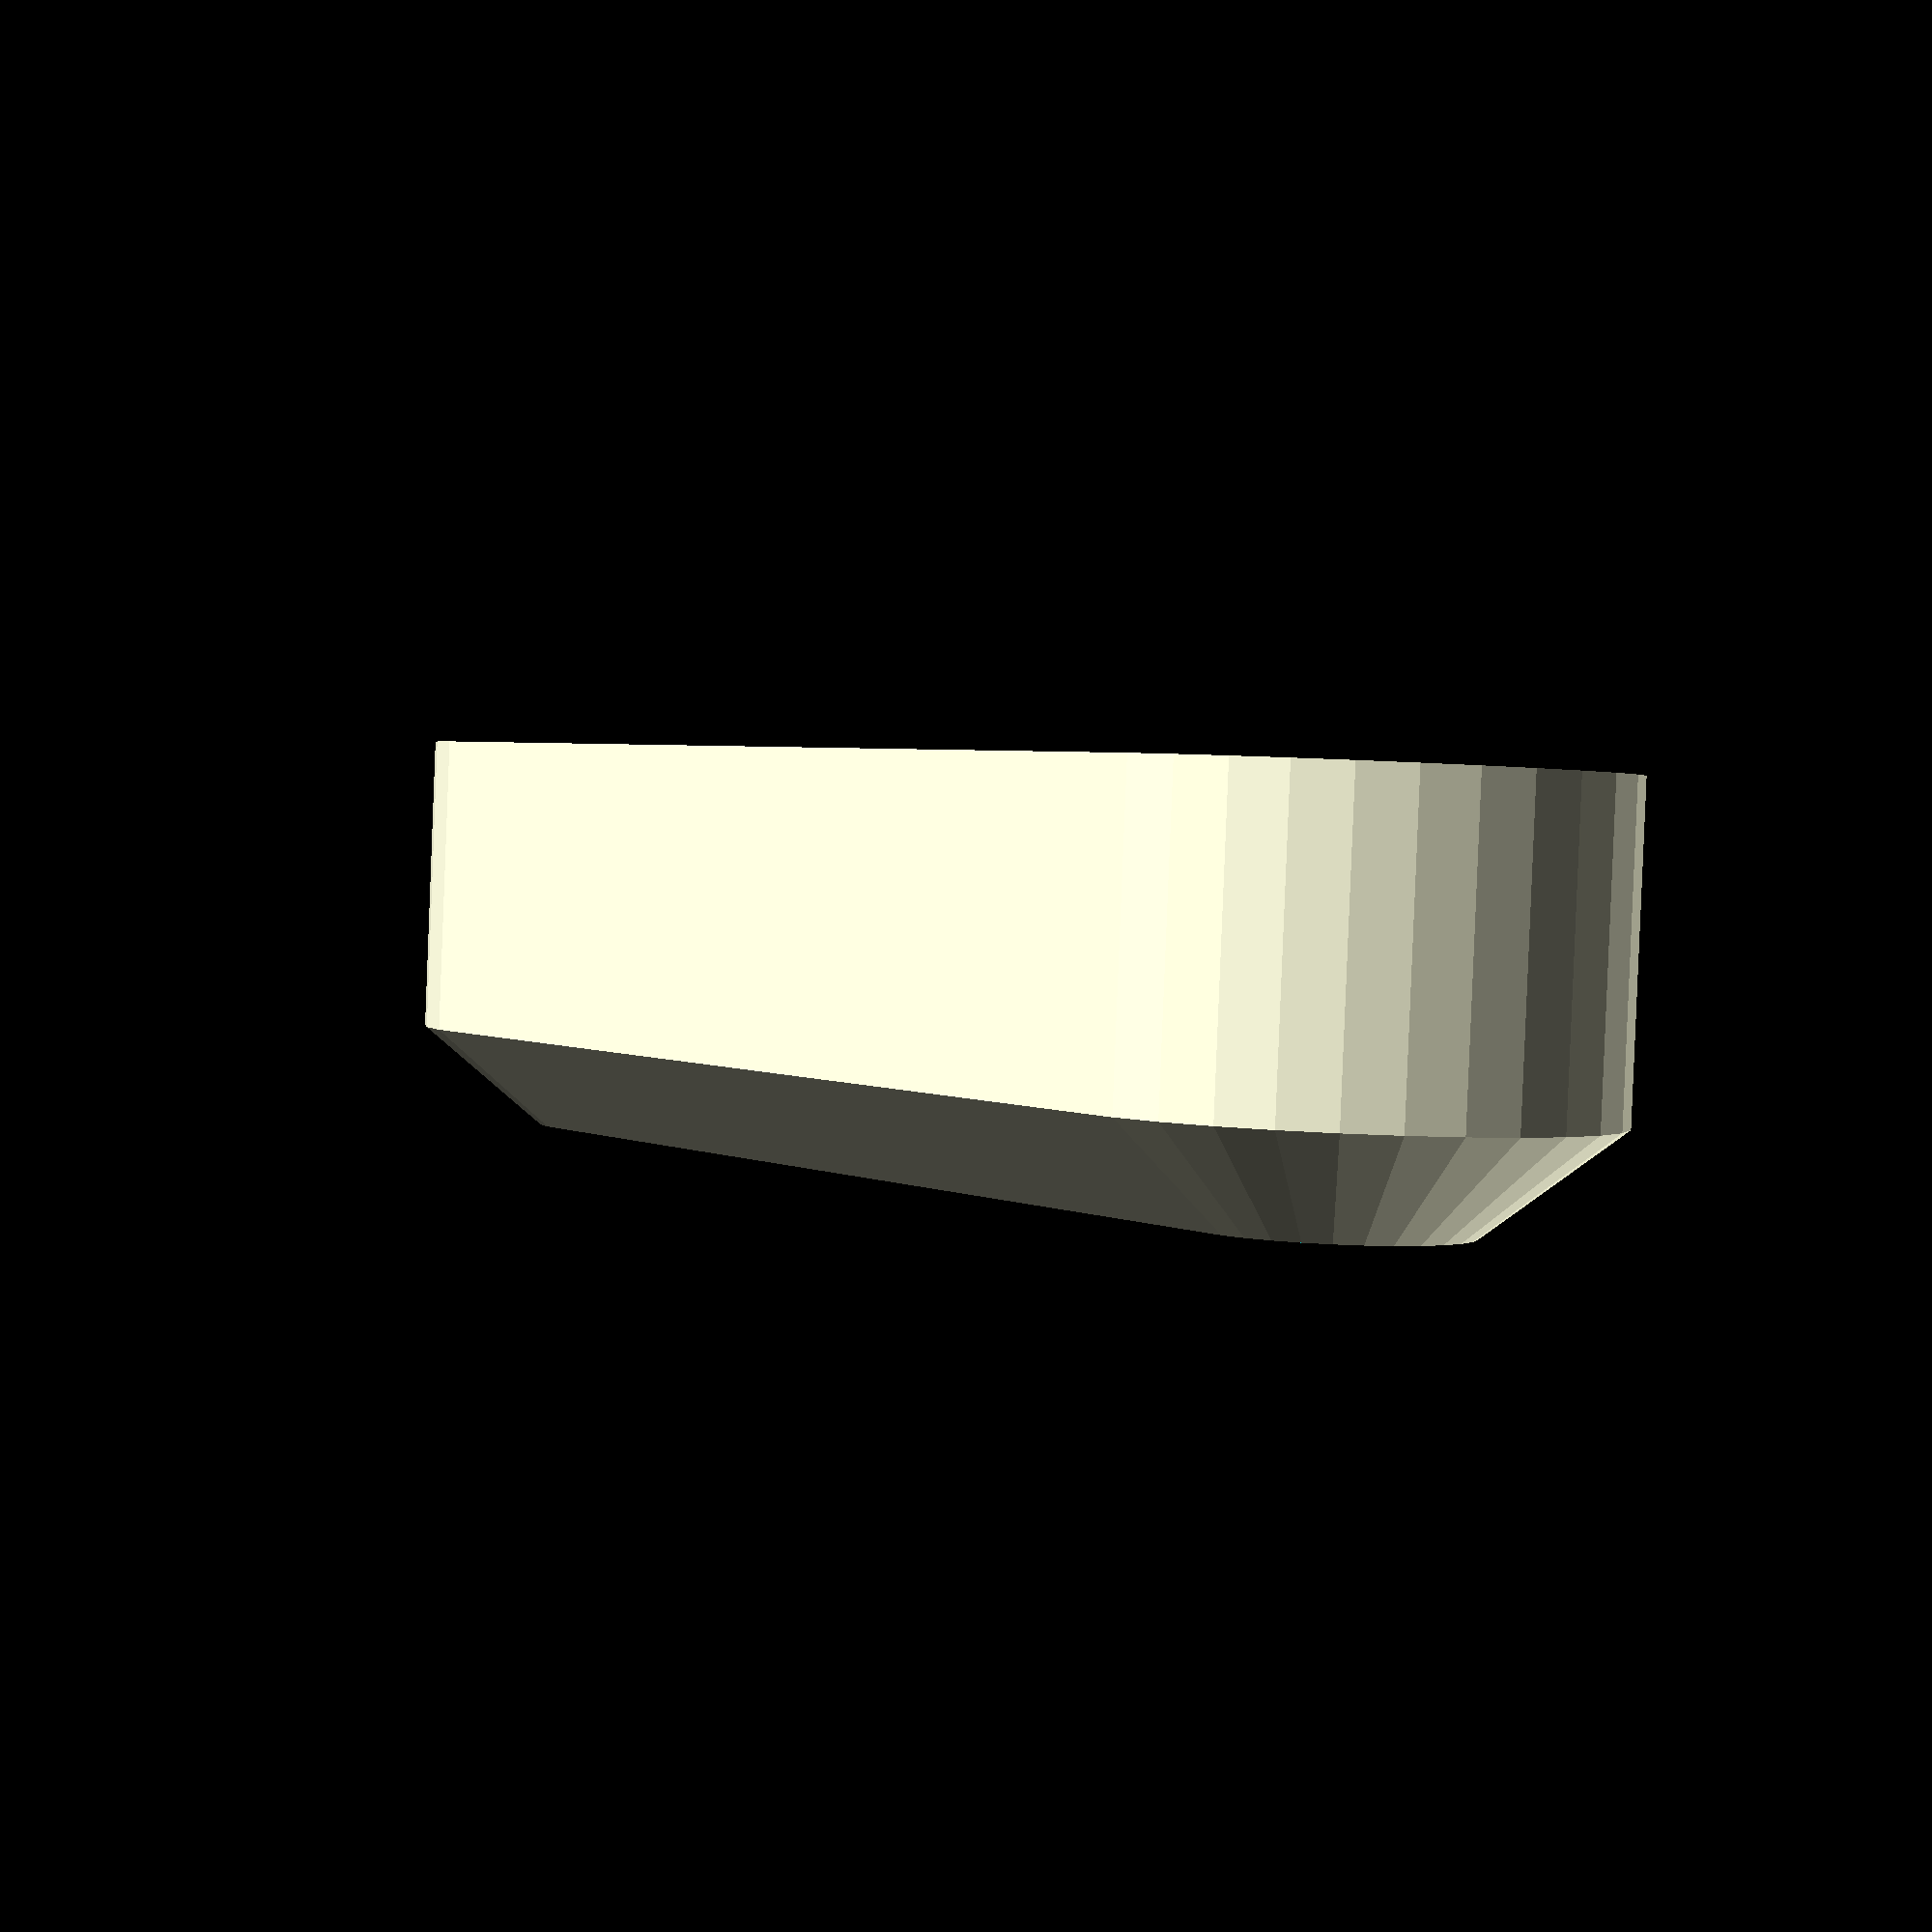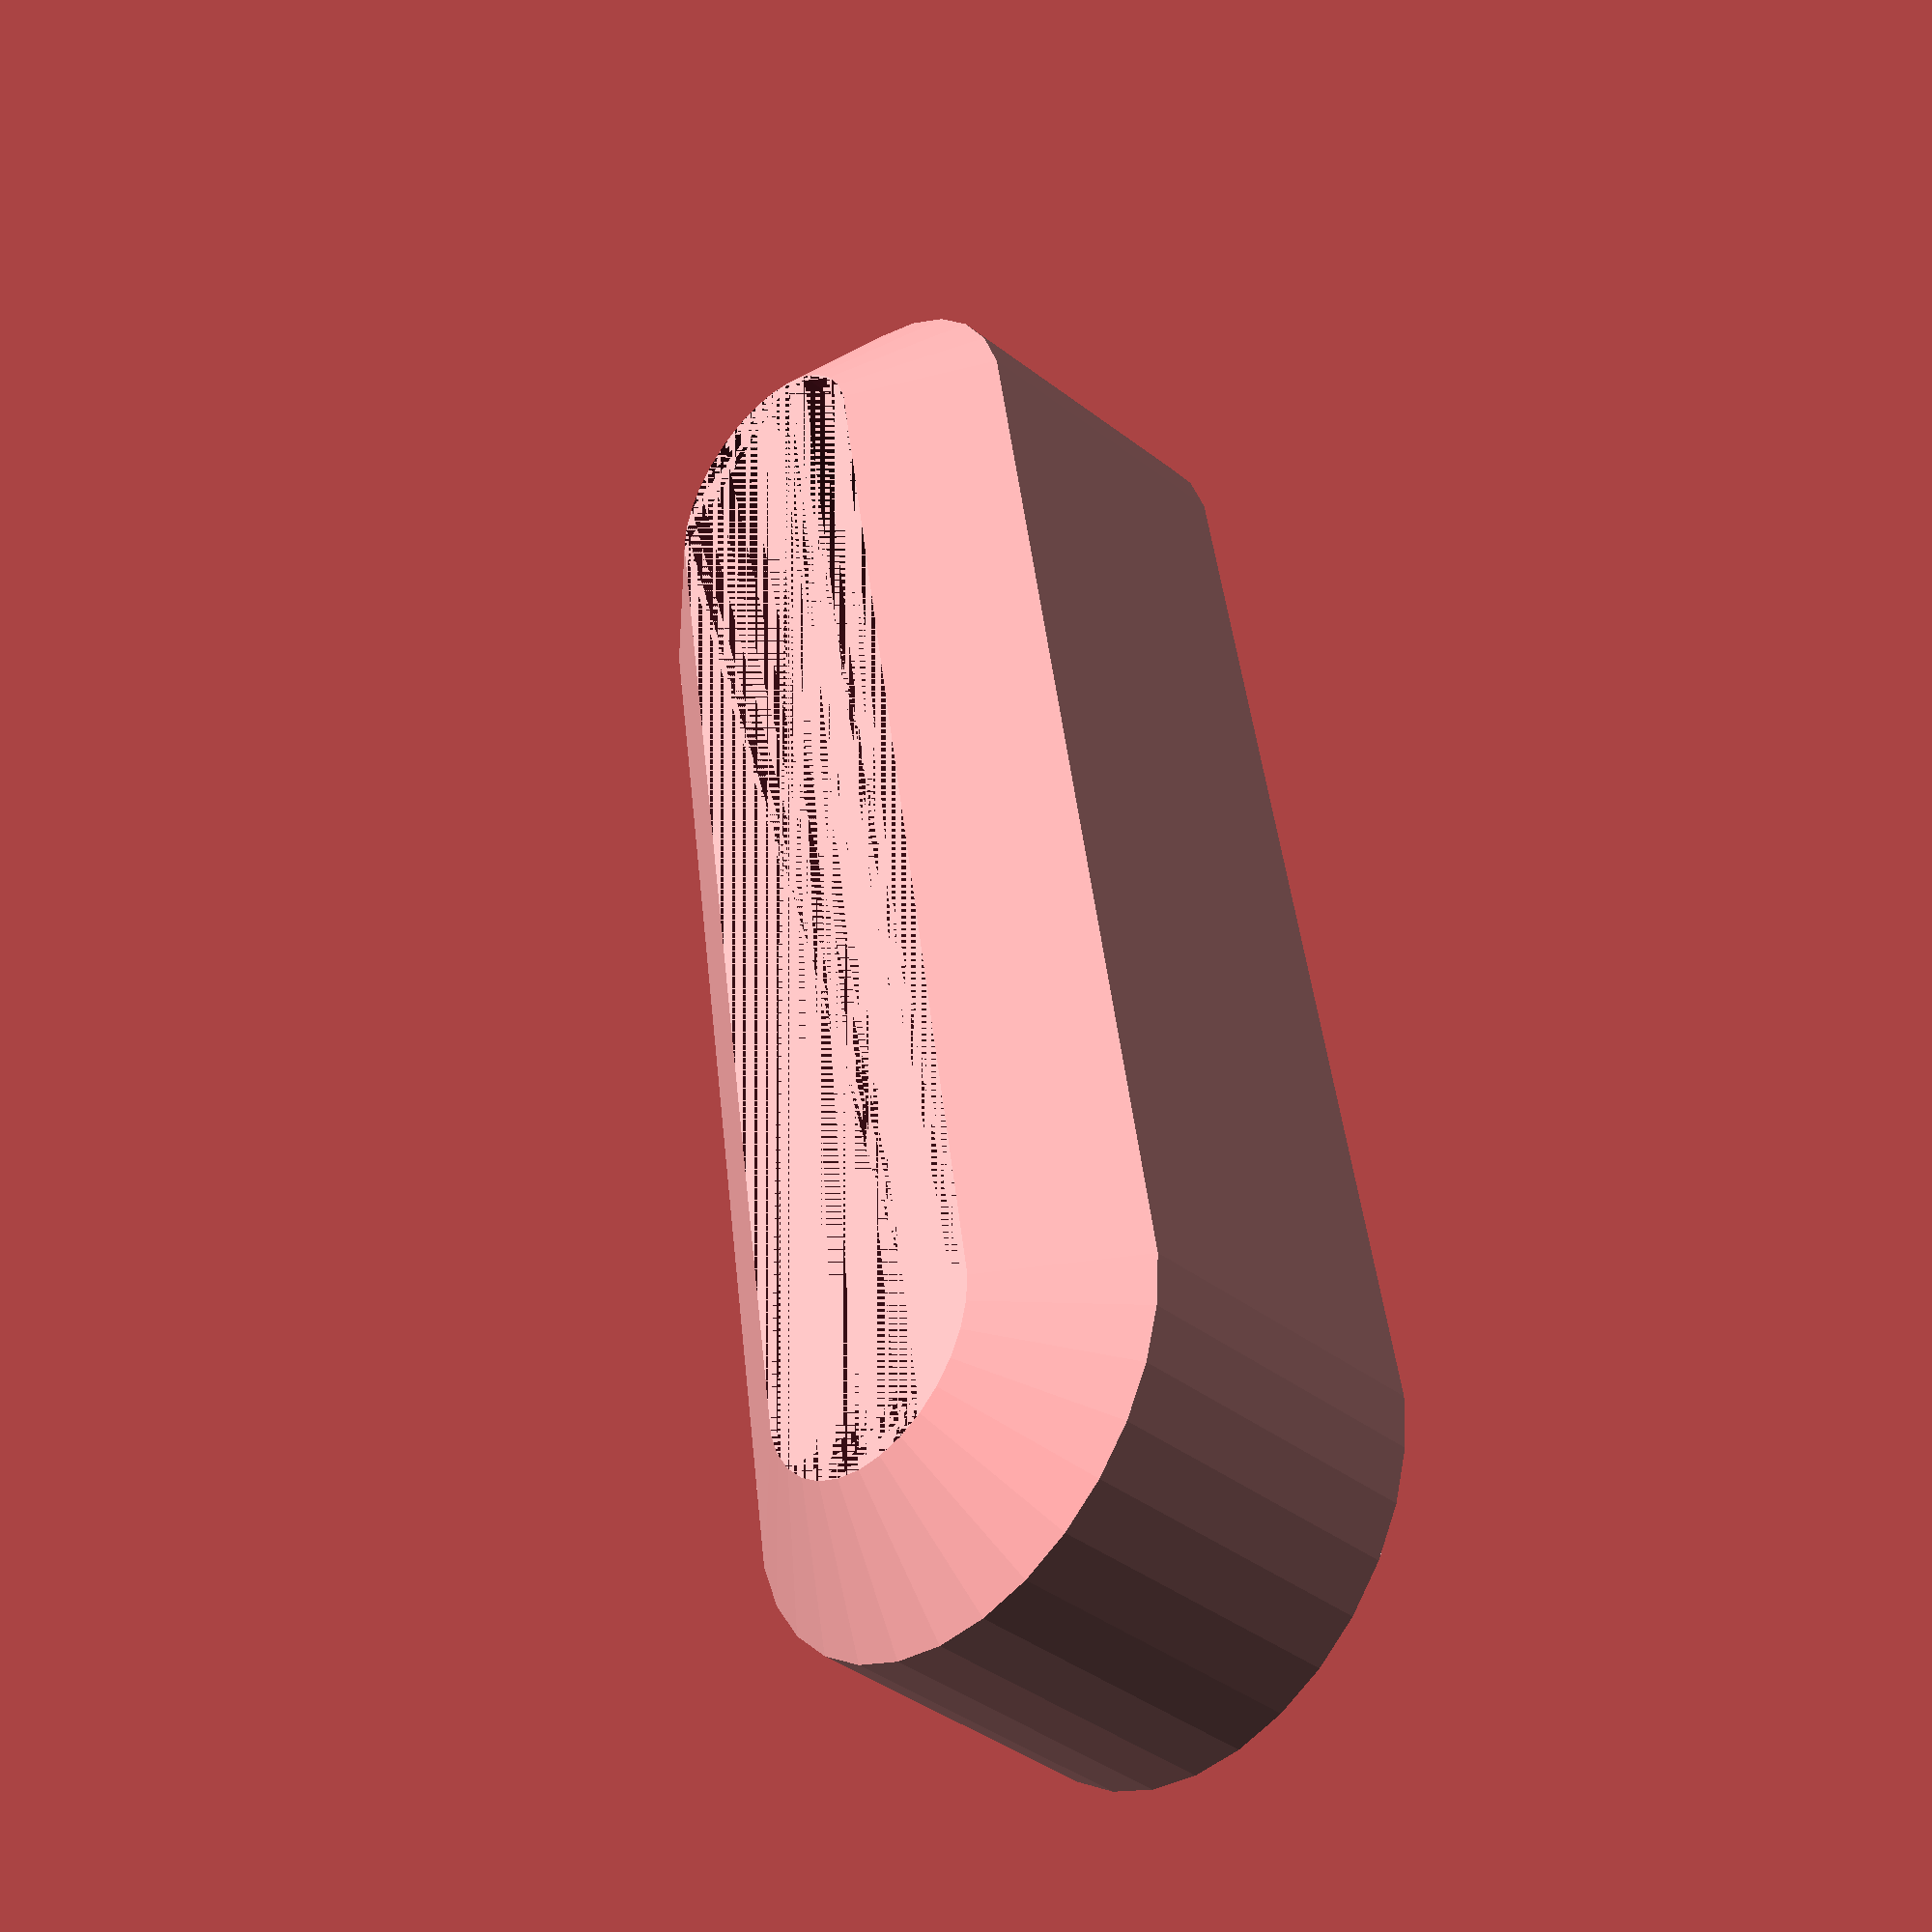
<openscad>
TOP_WIDTH = 5;
TOP_HEIGHT = 2;
BOT_WIDTH = 10;

HOLE_DIA = 5;
HOLE_SPACING = 24;
HEIGHT = 8;
LENGTH = 34;

$fn = 30;

module raiser() {
  difference() {
    union() {
      translate([0, 0, HEIGHT - TOP_HEIGHT])
      hull() {
      translate([-(LENGTH - BOT_WIDTH)/2, 0, 0])
      cylinder(d2 = TOP_WIDTH, d1 = BOT_WIDTH, h = TOP_HEIGHT);
      translate([(LENGTH - BOT_WIDTH)/2, 0, 0])
      cylinder(d2 = TOP_WIDTH, d1 = BOT_WIDTH, h = TOP_HEIGHT);
      }
      hull() {
        translate([-(LENGTH - BOT_WIDTH)/2, 0, 0])
        cylinder(d = BOT_WIDTH, h = HEIGHT - TOP_HEIGHT);
        translate([(LENGTH - BOT_WIDTH)/2, 0, 0])
        cylinder(d = BOT_WIDTH, h = HEIGHT - TOP_HEIGHT);

      }
    }

    hull() {
      translate([-HOLE_SPACING/2, 0, 0])
      cylinder(d = HOLE_DIA, h = HEIGHT);
      translate([HOLE_SPACING/2, 0, 0])
      cylinder(d = HOLE_DIA, h = HEIGHT);

    }    
  }
}
raiser();

</openscad>
<views>
elev=268.3 azim=122.3 roll=2.3 proj=p view=solid
elev=40.4 azim=261.4 roll=46.8 proj=p view=wireframe
</views>
